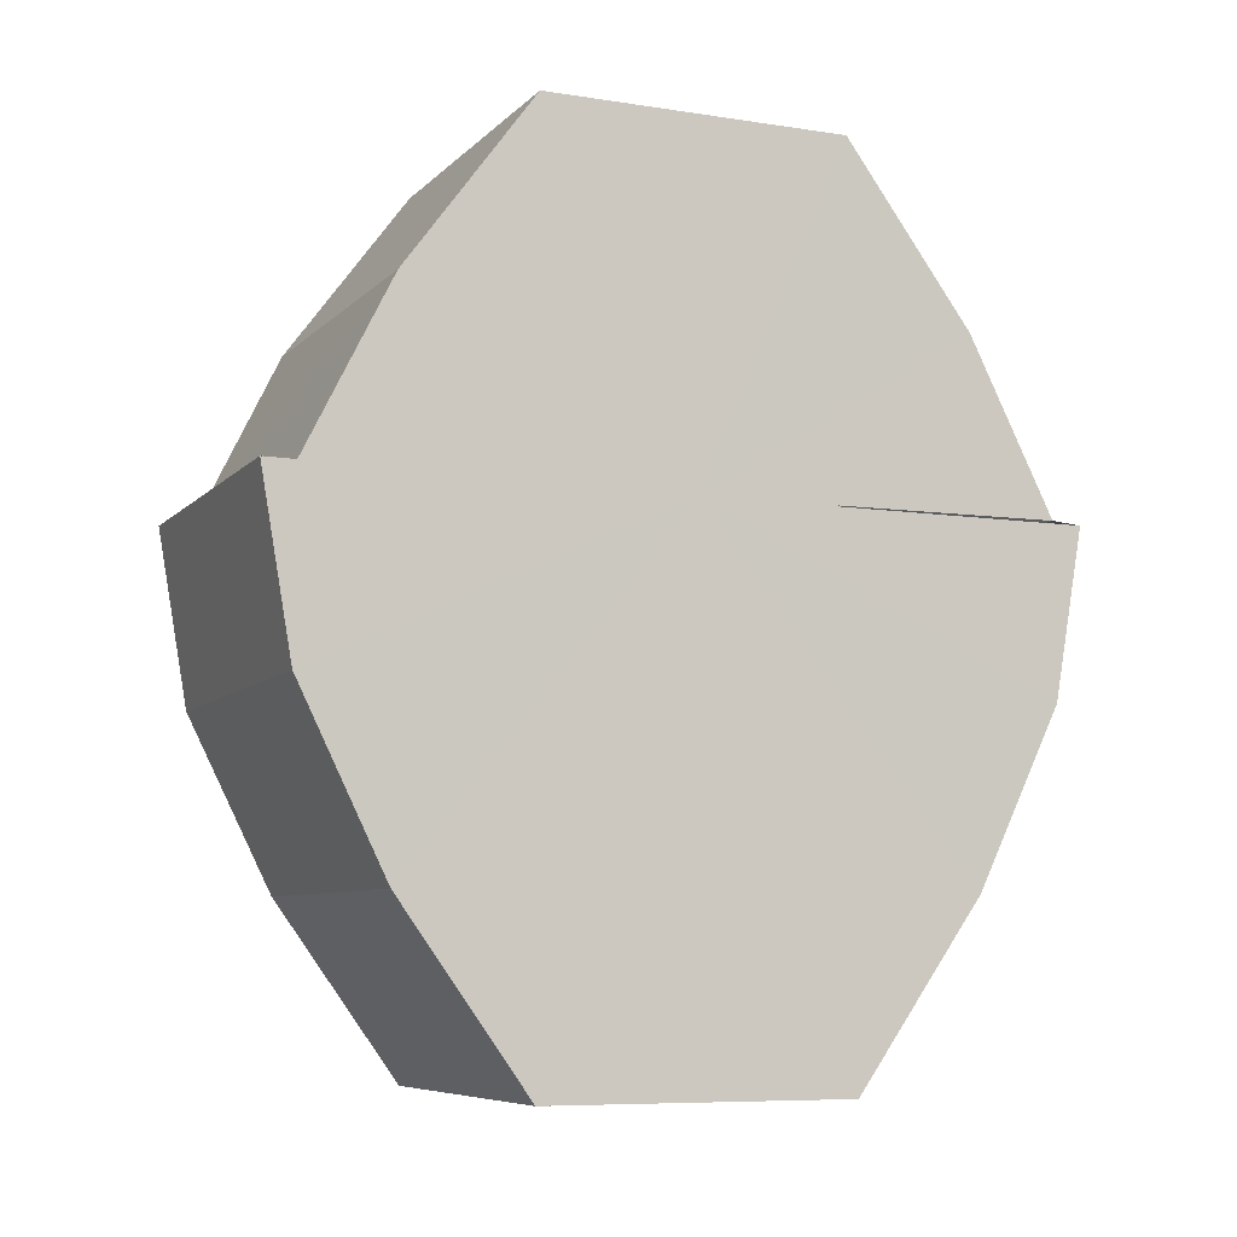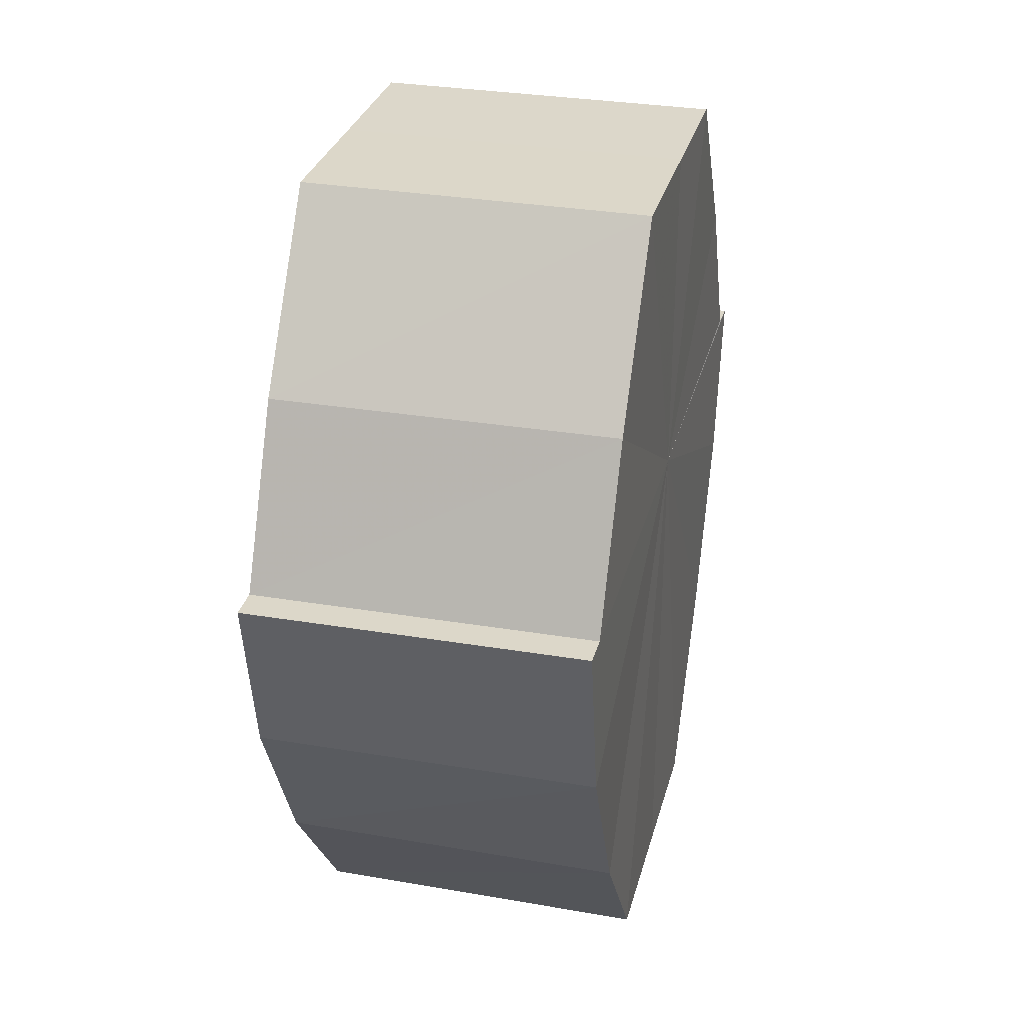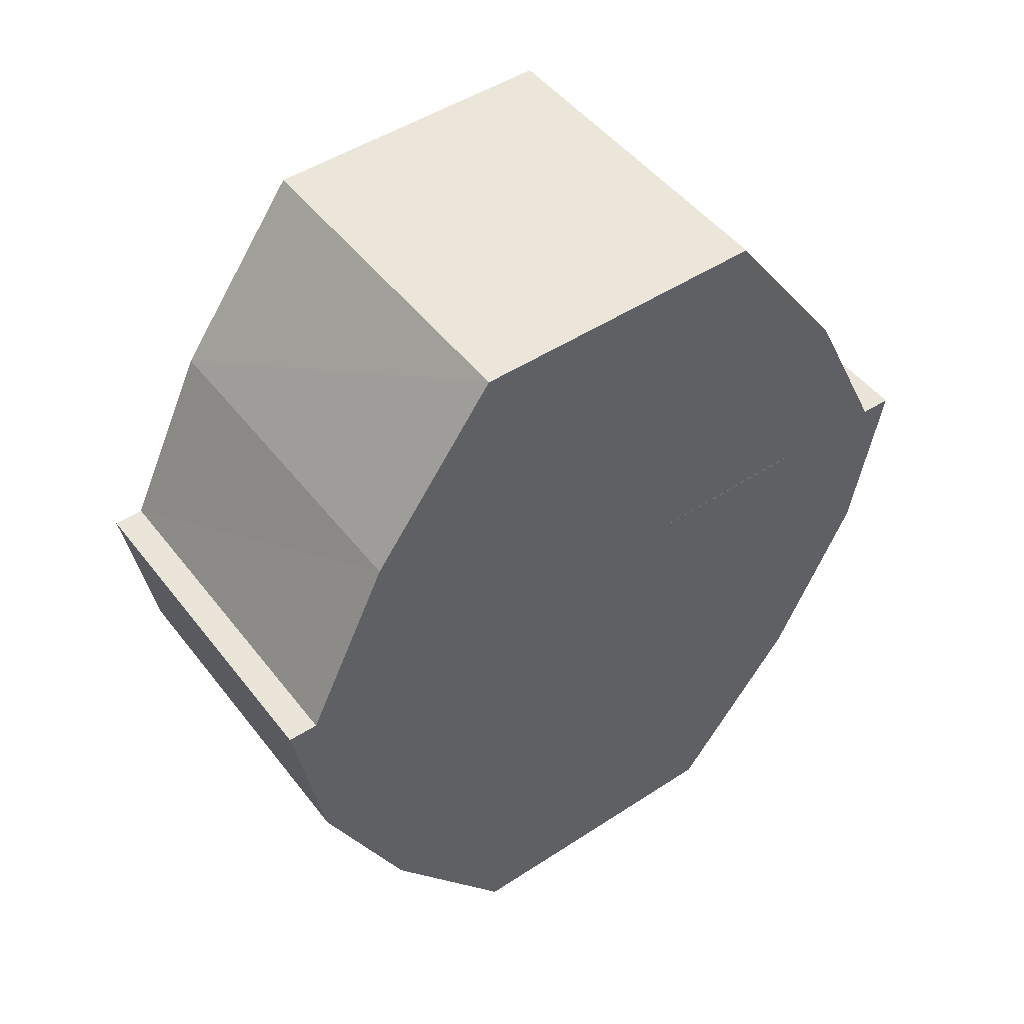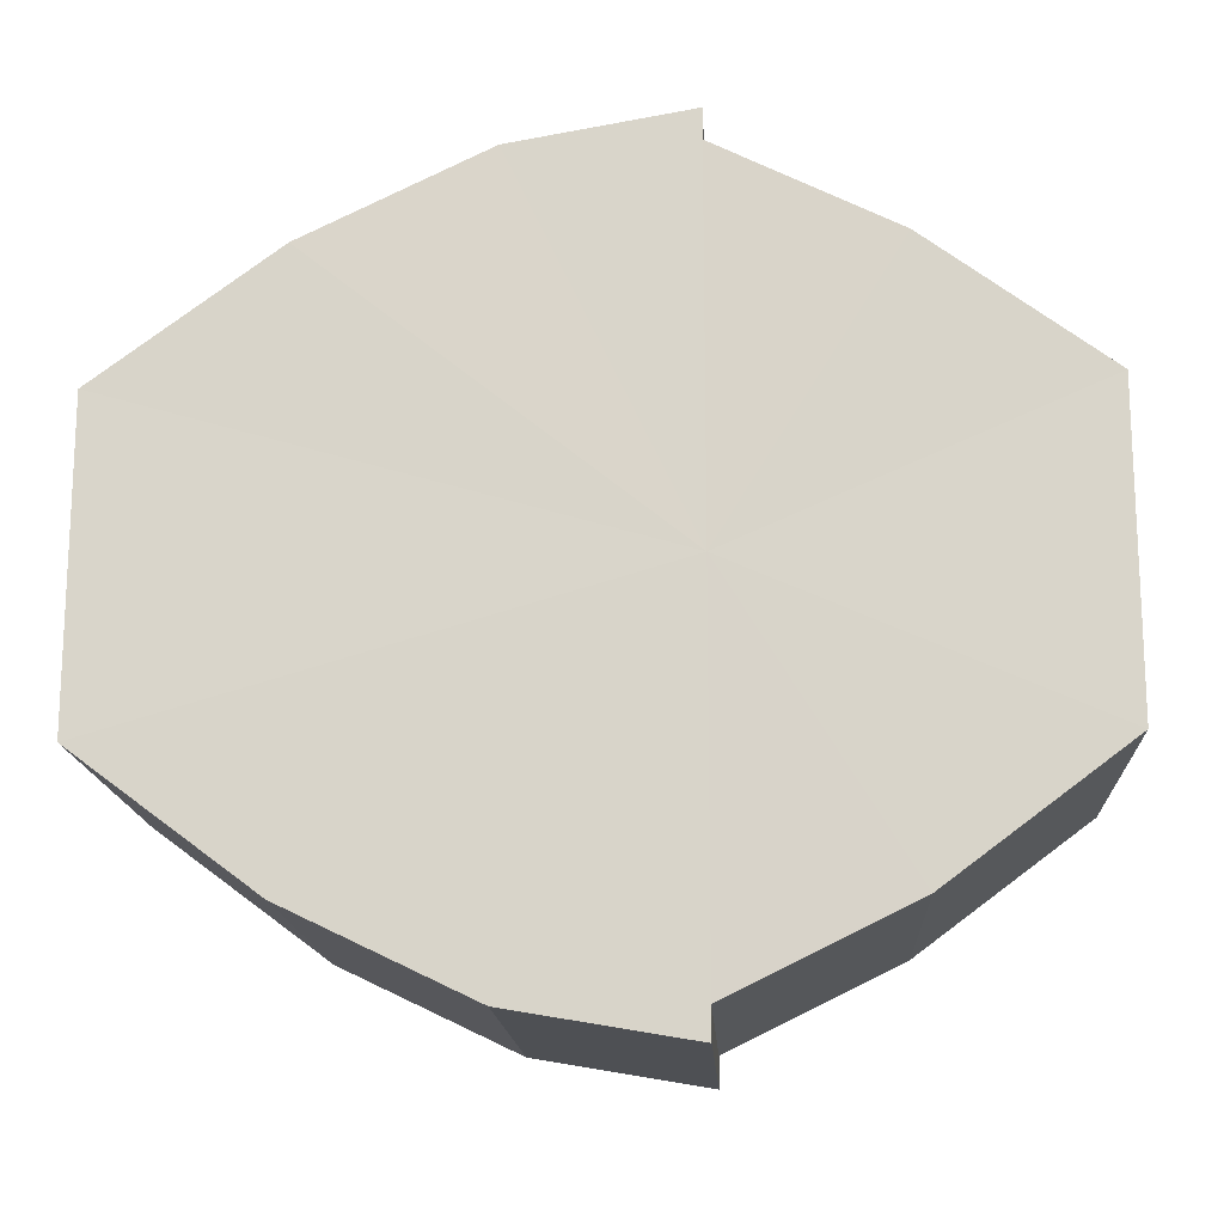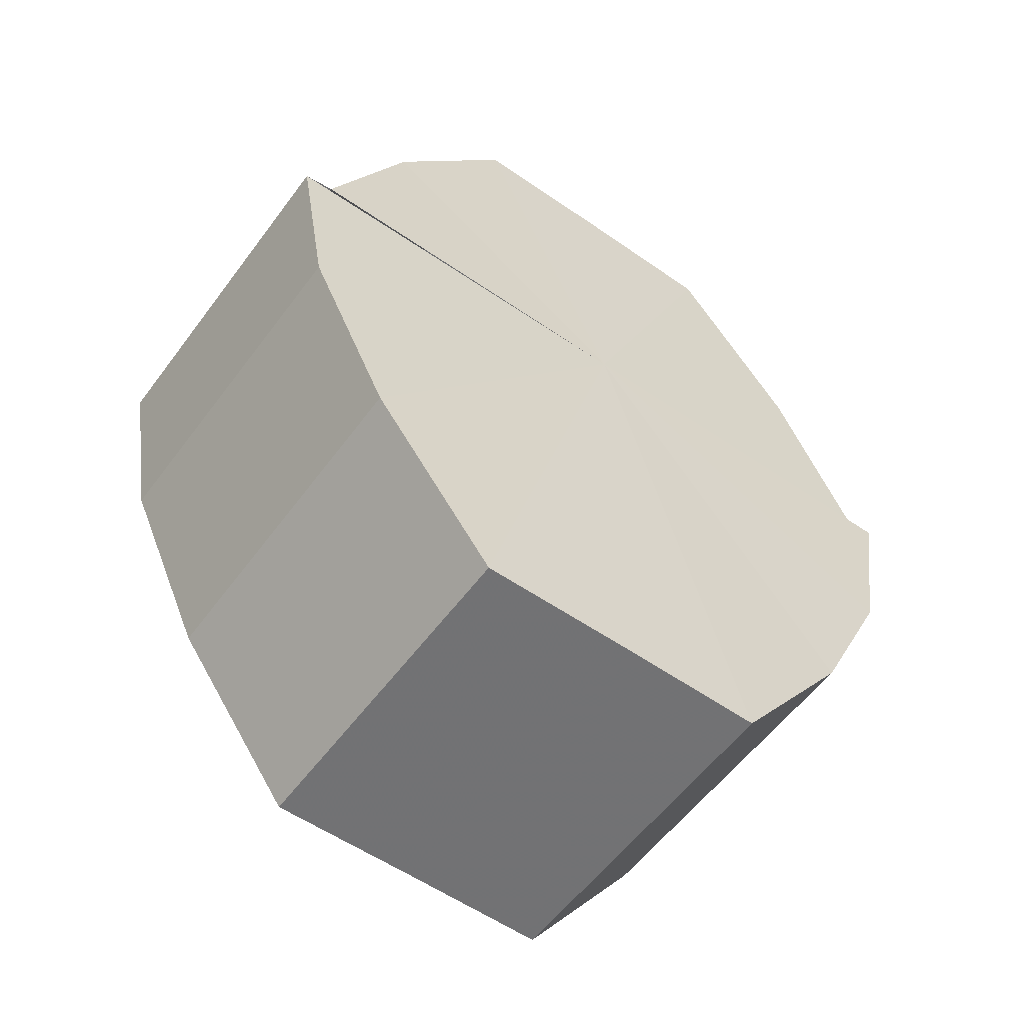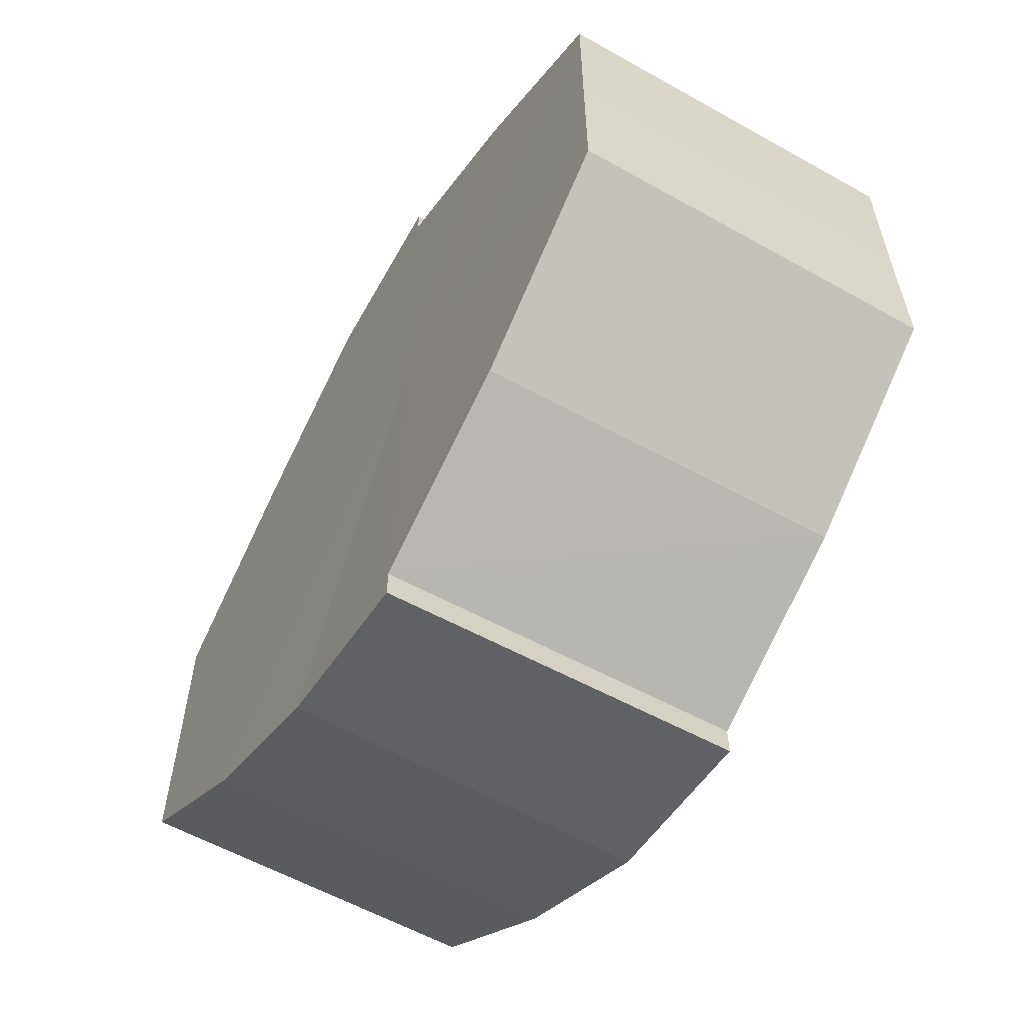
<metadata>
{"format":"obj","ext":"obj","renderer":"f3d","projection":"perspective","resolution":1024,"background":"white","views":[{"elev":-7.9,"azim":66.5,"up":"+Y"},{"elev":30.4,"azim":13.8,"up":"+Y"},{"elev":48.4,"azim":53.8,"up":"+Y"},{"elev":-15.9,"azim":93.0,"up":"+Z"},{"elev":-55.8,"azim":54.2,"up":"+Y"},{"elev":-58.8,"azim":149.9,"up":"+Z"}]}
</metadata>
<code>
o 2630
v 2223 1867 7.868
v 2223 1867 7.866
v 2223 1867 7.868
v 2223 1867 7.868
v 2223 1867 7.866
v 2223 1867 7.866
v 2223 1867 7.861
v 2223 1867 7.854
v 2223 1867 7.861
v 2223 1867 7.845
v 2223 1867 7.854
v 2223 1867 7.836
v 2223 1867 7.845
v 2223 1867 7.829
v 2223 1867 7.836
v 2223 1867 7.824
v 2223 1867 7.829
v 2223 1867 7.866
v 2223 1867 7.861
v 2223 1867 7.861
v 2223 1867 7.854
v 2223 1867 7.854
v 2223 1867 7.845
v 2223 1867 7.845
v 2223 1867 7.836
v 2223 1867 7.836
v 2223 1867 7.829
v 2223 1867 7.829
v 2223 1867 7.824
v 2223 1867 7.824
v 2223 1867 7.822
v 2223 1867 7.824
v 2223 1867 7.822
v 2223 1867 7.822
v 2223 1867 7.845
v 2223 1867 7.824
v 2223 1867 7.829
v 2223 1867 7.836
v 2223 1867 7.845
v 2223 1867 7.854
v 2223 1867 7.861
v 2223 1867 7.866
v 2223 1867 7.868
v 2223 1867 7.866
v 2223 1867 7.868
v 2223 1867 7.861
v 2223 1867 7.866
v 2223 1867 7.854
v 2223 1867 7.861
v 2223 1867 7.845
v 2223 1867 7.854
v 2223 1867 7.836
v 2223 1867 7.845
v 2223 1867 7.829
v 2223 1867 7.836
v 2223 1867 7.824
v 2223 1867 7.829
v 2223 1867 7.822
v 2223 1867 7.824
v 2223 1867 7.822
v 2223 1867 7.824
v 2223 1867 7.829
v 2223 1867 7.824
v 2223 1867 7.836
v 2223 1867 7.829
v 2223 1867 7.845
v 2223 1867 7.836
v 2223 1867 7.854
v 2223 1867 7.845
v 2223 1867 7.861
v 2223 1867 7.854
v 2223 1867 7.866
v 2223 1867 7.861
v 2223 1867 7.868
v 2223 1867 7.866
v 2223 1867 7.861
v 2223 1867 7.866
v 2223 1867 7.854
v 2223 1867 7.845
v 2223 1867 7.836
v 2223 1867 7.829
v 2223 1867 7.824
v 2223 1867 7.845
v 2223 1867 7.866
v 2223 1867 7.861
v 2223 1867 7.854
v 2223 1867 7.845
v 2223 1867 7.836
v 2223 1867 7.829
v 2223 1867 7.824
v 2223 1867 7.866
v 2223 1867 7.868
v 2223 1867 7.861
v 2223 1867 7.854
v 2223 1867 7.845
v 2223 1867 7.836
v 2223 1867 7.829
v 2223 1867 7.824
f 1 2 3
f 4 2 5
f 6 7 5
f 7 8 9
f 8 10 11
f 10 12 13
f 12 14 15
f 14 16 17
f 18 19 20
f 20 21 22
f 22 23 24
f 24 25 26
f 26 27 28
f 28 29 30
f 29 31 32
f 32 33 34
f 35 36 33
f 35 37 36
f 35 38 37
f 35 39 38
f 35 40 39
f 35 41 40
f 35 42 41
f 35 43 42
f 44 43 45
f 46 47 44
f 48 49 46
f 50 51 48
f 52 53 50
f 54 55 52
f 56 57 54
f 58 59 56
f 60 61 58
f 61 62 63
f 62 64 65
f 64 66 67
f 66 68 69
f 68 70 71
f 70 72 73
f 72 74 75
f 35 76 77
f 35 78 76
f 35 79 78
f 35 80 79
f 35 81 80
f 35 82 81
f 83 84 85
f 83 85 86
f 83 86 87
f 83 87 88
f 83 88 89
f 83 89 90
f 83 91 92
f 83 93 91
f 83 94 93
f 83 95 94
f 83 96 95
f 83 97 96
f 83 98 97
f 83 34 98

</code>
